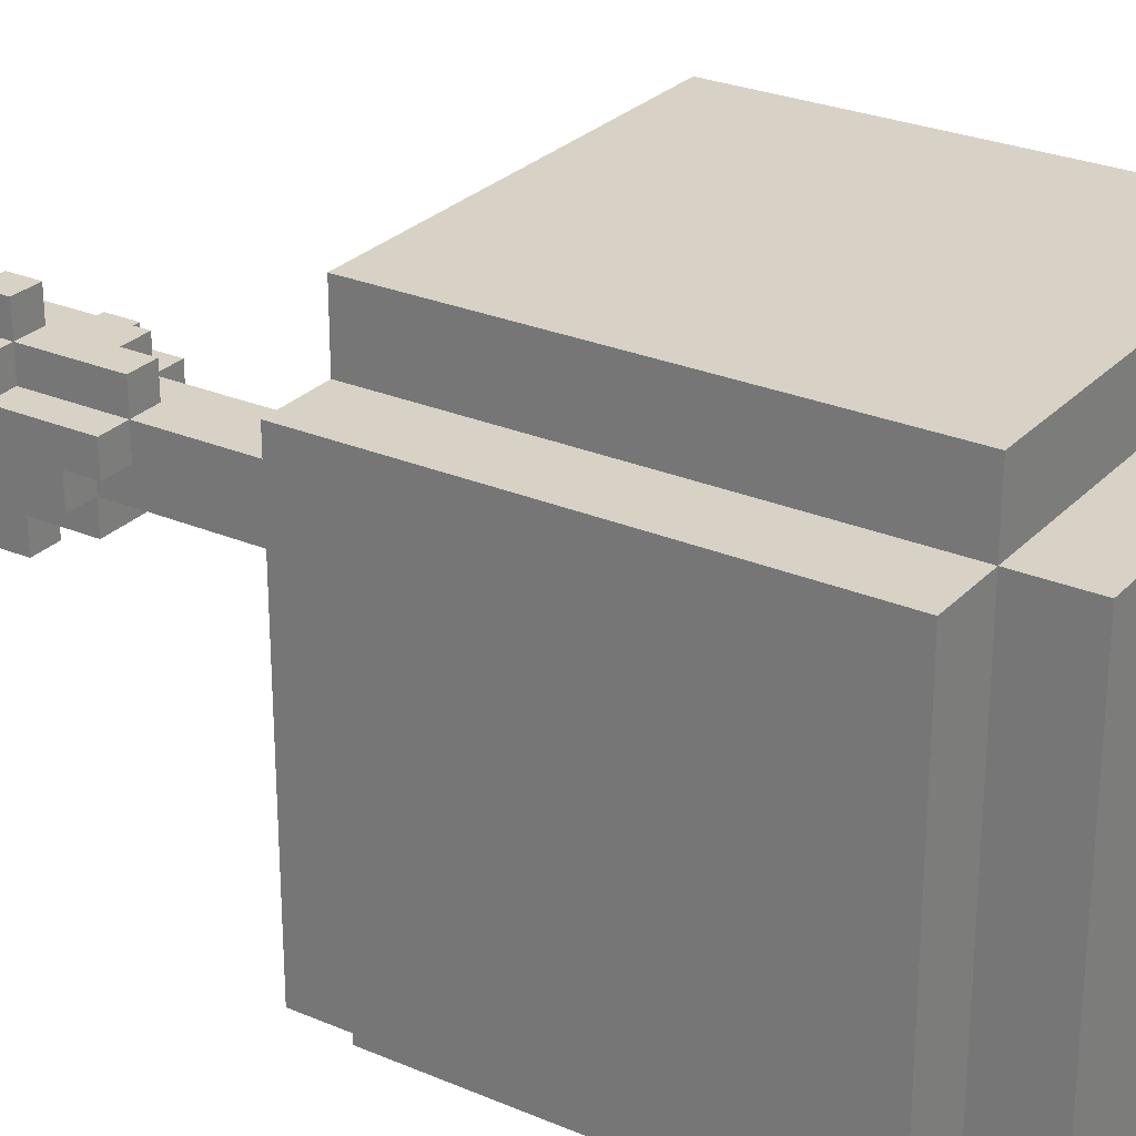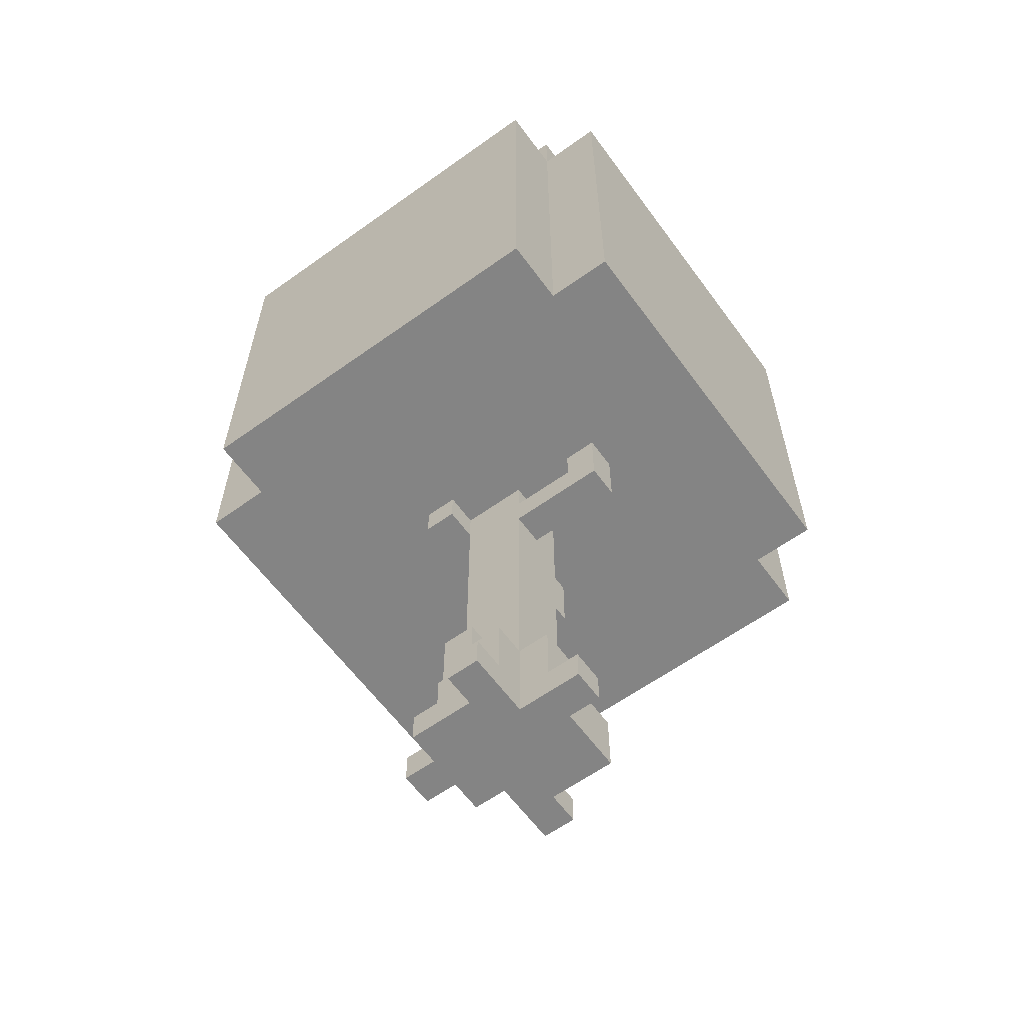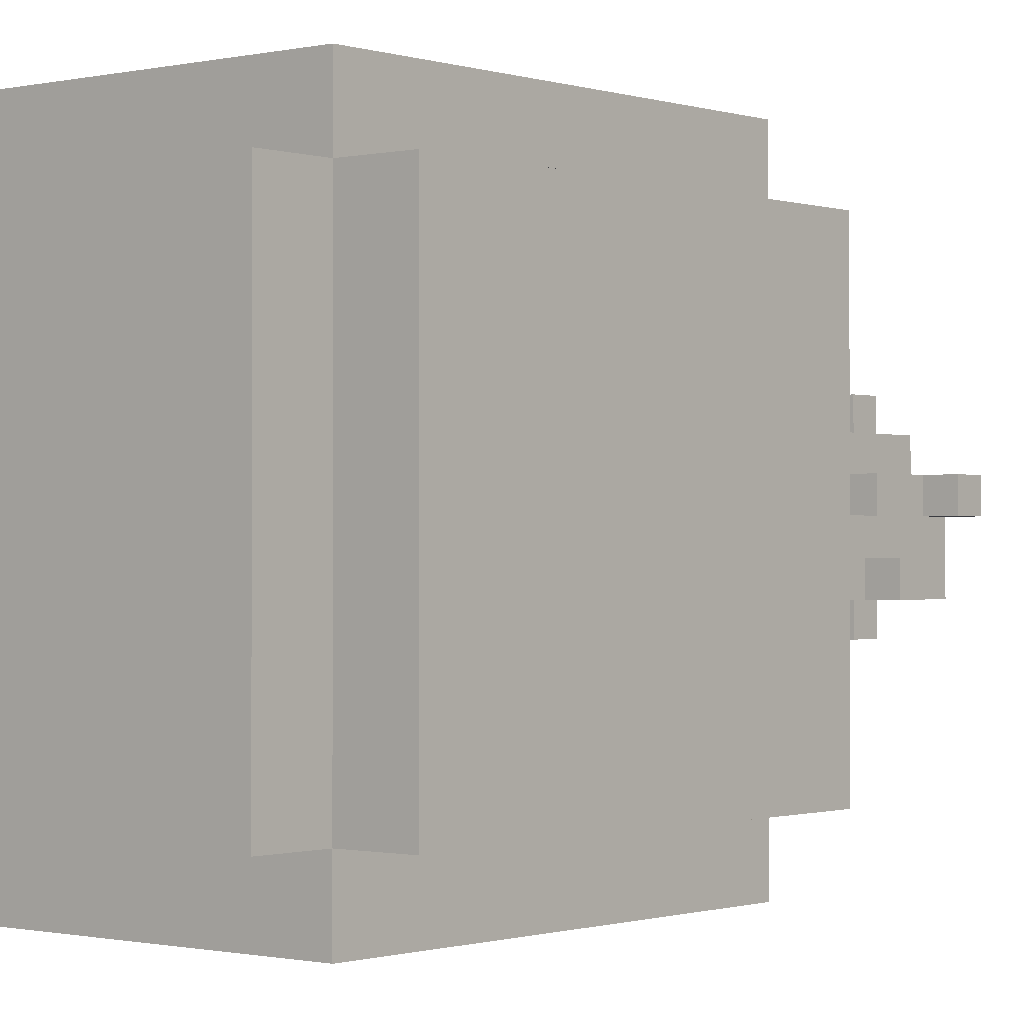
<metadata>
{"format":"obj","ext":"obj","renderer":"f3d","projection":"perspective","resolution":1024,"background":"white","views":[{"elev":27.2,"azim":123.3,"up":"+Z"},{"elev":-61.3,"azim":126.1,"up":"+Y"},{"elev":-0.7,"azim":-140.0,"up":"+Z"}]}
</metadata>
<code>
o
v -0.9 1.3 0.5
v -0.9 1.3 -0.7
v -0.9 1.5 0.2
v -0.9 1.5 -0.5
v -0.9 1.9 0.2
v -0.9 1.9 -0.5
v -0.9 2 -0.3
v -0.9 2 -0.7
v -0.9 2.3 0.5
v -0.9 2.3 0.3
v -0.9 2.5 -0.3
v -0.9 2.5 -0.7
v -0.9 2.6 0.5
v -0.9 2.6 0.3
v -0.9 2.6 -0.7
v -0.7 1.3 0.7
v -0.7 1.3 0.5
v -0.7 1.3 -0.7
v -0.7 1.3 -0.9
v -0.7 2 -0.7
v -0.7 2 -0.9
v -0.7 2.3 0.7
v -0.7 2.3 0.5
v -0.7 2.5 -0.7
v -0.7 2.5 -0.9
v -0.7 2.6 0.7
v -0.7 2.6 0.5
v -0.7 2.6 0.3
v -0.7 2.6 -0.7
v -0.7 2.6 -0.9
v -0.7 2.8 0.5
v -0.7 2.8 0.3
v -0.7 2.8 -0.7
v -0.4 0 0
v -0.4 0 -0.1
v -0.4 0.1 0
v -0.4 0.1 -0.1
v -0.4 1.1 0
v -0.4 1.1 -0.1
v -0.4 1.3 0
v -0.4 1.3 -0.1
v -0.3 0 -0.1
v -0.3 0 -0.3
v -0.3 0.1 0
v -0.3 0.1 -0.1
v -0.3 0.2 -0.2
v -0.3 0.2 -0.3
v -0.3 0.3 0
v -0.3 0.3 -0.1
v -0.3 0.5 -0.1
v -0.3 0.5 -0.2
v -0.2 0 0.1
v -0.2 0 0
v -0.2 0.2 -0.2
v -0.2 0.2 -0.3
v -0.2 0.3 0.1
v -0.2 0.3 0
v -0.2 0.3 -0.1
v -0.2 0.3 -0.2
v -0.2 0.3 -0.3
v -0.2 0.5 -0.1
v -0.2 0.5 -0.2
v -0.2 1.1 0
v -0.2 1.1 -0.1
v -0.2 1.2 0
v -0.2 1.2 -0.1
v -0.2 1.3 0
v -0.2 1.3 -0.2
v -0.1 0 0.2
v -0.1 0 0.1
v -0.1 0 -0.3
v -0.1 0 -0.4
v -0.1 0.1 0.2
v -0.1 0.1 0.1
v -0.1 0.1 -0.3
v -0.1 0.1 -0.4
v -0.1 0.3 0.1
v -0.1 0.3 0
v -0.1 0.4 0.1
v -0.1 0.4 0
v -0.1 1.1 -0.2
v -0.1 1.1 -0.5
v -0.1 1.2 0.1
v -0.1 1.2 0
v -0.1 1.2 -0.2
v -0.1 1.2 -0.4
v -0.1 1.3 0.1
v -0.1 1.3 0
v -0.1 1.3 -0.4
v -0.1 1.3 -0.5
v -0.3 1.2 0
v -0.3 1.2 -0.1
v -0.3 1.3 0
v -0.3 1.3 -0.1
v 0 0 0.2
v 0 0 0.1
v 0 0 -0.2
v 0 0 -0.4
v 0 0.1 0.2
v 0 0.1 0.1
v 0 0.1 0
v 0 0.1 -0.3
v 0 0.1 -0.4
v 0 0.3 -0.1
v 0 0.3 -0.2
v 0 0.3 -0.3
v 0 0.4 0.1
v 0 0.4 0
v 0 0.4 -0.1
v 0 1.1 -0.2
v 0 1.1 -0.5
v 0 1.2 0
v 0 1.2 -0.2
v 0 1.2 -0.4
v 0 1.3 0
v 0 1.3 -0.2
v 0 1.3 -0.4
v 0 1.3 -0.5
v 0.1 0 0.1
v 0.1 0 -0.1
v 0.1 0.1 0.1
v 0.1 0.1 0
v 0.1 0.1 -0.1
v 0.1 0.1 -0.2
v 0.1 0.3 -0.1
v 0.1 0.3 -0.2
v 0.1 0.4 0
v 0.1 0.4 -0.1
v 0.1 1.2 0.1
v 0.1 1.2 0
v 0.1 1.3 0.1
v 0.1 1.3 0
v 0.2 0 -0.1
v 0.2 0 -0.2
v 0.2 0.1 -0.1
v 0.2 0.1 -0.2
v 0.5 1.3 0.7
v 0.5 1.3 0.5
v 0.5 1.3 -0.7
v 0.5 1.3 -0.9
v 0.5 1.8 0.7
v 0.5 1.8 0.5
v 0.5 2.1 0.7
v 0.5 2.1 0.5
v 0.5 2.5 0.5
v 0.5 2.6 0.7
v 0.5 2.6 0.5
v 0.5 2.6 0.1
v 0.5 2.6 -0.7
v 0.5 2.6 -0.9
v 0.5 2.8 0.5
v 0.5 2.8 0.1
v 0.5 2.8 -0.7
v 0.7 1.3 0.5
v 0.7 1.3 -0.7
v 0.7 1.4 -0.1
v 0.7 1.4 -0.6
v 0.7 1.6 -0.1
v 0.7 1.6 -0.6
v 0.7 1.8 0.5
v 0.7 1.8 0.4
v 0.7 2 -0.1
v 0.7 2 -0.6
v 0.7 2.1 0.5
v 0.7 2.1 0.4
v 0.7 2.5 -0.1
v 0.7 2.5 -0.6
v 0.7 2.6 0.5
v 0.7 2.6 -0.7
v -0.7 1.3 0.7
v -0.7 2.3 0.7
v -0.7 2.6 0.7
v -0.6 1.5 0.7
v -0.6 1.8 0.7
v -0.6 2.3 0.7
v -0.6 2.6 0.7
v -0.3 2.2 0.7
v -0.3 2.5 0.7
v -0.1 1.5 0.7
v -0.1 1.8 0.7
v 0 2.2 0.7
v 0 2.5 0.7
v 0.3 1.8 0.7
v 0.3 2.1 0.7
v 0.5 1.3 0.7
v 0.5 1.8 0.7
v 0.5 2.1 0.7
v 0.5 2.6 0.7
v -0.9 1.3 0.5
v -0.9 2.3 0.5
v -0.9 2.6 0.5
v -0.7 1.3 0.5
v -0.7 2.3 0.5
v -0.7 2.6 0.5
v -0.7 2.8 0.5
v -0.6 2.6 0.5
v -0.6 2.8 0.5
v 0.2 2.6 0.5
v 0.2 2.8 0.5
v 0.5 1.3 0.5
v 0.5 1.8 0.5
v 0.5 2.1 0.5
v 0.5 2.5 0.5
v 0.5 2.6 0.5
v 0.5 2.8 0.5
v 0.6 2.5 0.5
v 0.6 2.6 0.5
v 0.7 1.3 0.5
v 0.7 1.8 0.5
v 0.7 2.1 0.5
v 0.7 2.6 0.5
v -0.1 0 0.2
v -0.1 0.1 0.2
v 0 0 0.2
v 0 0.1 0.2
v -0.2 0 0.1
v -0.2 0.3 0.1
v -0.1 0 0.1
v -0.1 0.1 0.1
v -0.1 0.3 0.1
v -0.1 0.4 0.1
v -0.1 1.2 0.1
v -0.1 1.3 0.1
v 0 0 0.1
v 0 0.1 0.1
v 0 0.4 0.1
v 0.1 0 0.1
v 0.1 0.1 0.1
v 0.1 1.2 0.1
v 0.1 1.3 0.1
v -0.4 0 0
v -0.4 0.1 0
v -0.4 1.1 0
v -0.4 1.3 0
v -0.3 0.1 0
v -0.3 0.3 0
v -0.3 1.2 0
v -0.3 1.3 0
v -0.2 0 0
v -0.2 0.3 0
v -0.2 1.1 0
v -0.2 1.2 0
v -0.2 1.3 0
v -0.1 0.3 0
v -0.1 0.4 0
v -0.1 1.2 0
v -0.1 1.3 0
v 0 0.1 0
v 0 0.4 0
v 0 1.2 0
v 0.1 0.1 0
v 0.1 0.4 0
v -0.3 0.3 -0.1
v -0.3 0.5 -0.1
v -0.2 0.3 -0.1
v -0.2 0.5 -0.1
v 0.1 0 -0.1
v 0.1 0.1 -0.1
v 0.2 0 -0.1
v 0.2 0.1 -0.1
v -0.1 1.2 -0.4
v -0.1 1.3 -0.4
v 0 1.2 -0.4
v 0 1.3 -0.4
v 0 1.2 0
v 0 1.3 0
v 0.1 1.2 0
v 0.1 1.3 0
v -0.4 0 -0.1
v -0.4 0.1 -0.1
v -0.4 1.1 -0.1
v -0.4 1.3 -0.1
v -0.3 0 -0.1
v -0.3 0.1 -0.1
v -0.3 1.2 -0.1
v -0.3 1.3 -0.1
v -0.2 1.1 -0.1
v -0.2 1.2 -0.1
v 0 0.3 -0.1
v 0 0.4 -0.1
v 0.1 0.3 -0.1
v 0.1 0.4 -0.1
v -0.3 0.2 -0.2
v -0.3 0.5 -0.2
v -0.2 0.2 -0.2
v -0.2 0.3 -0.2
v -0.2 0.5 -0.2
v -0.2 1.3 -0.2
v -0.1 1.1 -0.2
v -0.1 1.2 -0.2
v 0 0 -0.2
v 0 0.3 -0.2
v 0 1.1 -0.2
v 0 1.2 -0.2
v 0 1.3 -0.2
v 0.1 0.1 -0.2
v 0.1 0.3 -0.2
v 0.2 0 -0.2
v 0.2 0.1 -0.2
v -0.3 0 -0.3
v -0.3 0.2 -0.3
v -0.2 0.2 -0.3
v -0.2 0.3 -0.3
v -0.1 0 -0.3
v -0.1 0.1 -0.3
v 0 0.1 -0.3
v 0 0.3 -0.3
v -0.1 0 -0.4
v -0.1 0.1 -0.4
v 0 0 -0.4
v 0 0.1 -0.4
v -0.1 1.1 -0.5
v -0.1 1.3 -0.5
v 0 1.1 -0.5
v 0 1.3 -0.5
v -0.9 1.3 -0.7
v -0.9 2 -0.7
v -0.9 2.5 -0.7
v -0.9 2.6 -0.7
v -0.7 1.3 -0.7
v -0.7 2 -0.7
v -0.7 2.5 -0.7
v -0.7 2.6 -0.7
v -0.7 2.8 -0.7
v 0.1 2.6 -0.7
v 0.1 2.8 -0.7
v 0.4 2.6 -0.7
v 0.4 2.8 -0.7
v 0.5 1.3 -0.7
v 0.5 2.6 -0.7
v 0.5 2.8 -0.7
v 0.7 1.3 -0.7
v 0.7 2.6 -0.7
v -0.7 1.3 -0.9
v -0.7 2 -0.9
v -0.7 2.5 -0.9
v -0.7 2.6 -0.9
v -0.5 2 -0.9
v -0.5 2.5 -0.9
v -0.2 1.6 -0.9
v -0.2 2 -0.9
v 0.1 2.5 -0.9
v 0.1 2.6 -0.9
v 0.3 1.6 -0.9
v 0.3 2 -0.9
v 0.4 2.5 -0.9
v 0.4 2.6 -0.9
v 0.5 1.3 -0.9
v 0.5 2.6 -0.9
v -0.1 0 0.2
v 0 0 0.2
v -0.2 0 0.1
v -0.1 0 0.1
v 0 0 0.1
v 0.1 0 0.1
v -0.4 0 0
v -0.2 0 0
v -0.4 0 -0.1
v -0.3 0 -0.1
v 0.1 0 -0.1
v 0.2 0 -0.1
v 0 0 -0.2
v 0.2 0 -0.2
v -0.3 0 -0.3
v -0.1 0 -0.3
v -0.1 0 -0.4
v 0 0 -0.4
v -0.4 1.1 0
v -0.2 1.1 0
v -0.4 1.1 -0.1
v -0.2 1.1 -0.1
v -0.1 1.1 -0.2
v 0 1.1 -0.2
v -0.1 1.1 -0.5
v 0 1.1 -0.5
v -0.1 1.2 0.1
v 0.1 1.2 0.1
v -0.1 1.2 0
v 0 1.2 0
v 0.1 1.2 0
v -0.7 1.3 0.7
v 0.5 1.3 0.7
v -0.9 1.3 0.5
v -0.7 1.3 0.5
v 0.5 1.3 0.5
v 0.7 1.3 0.5
v -0.1 1.3 0.1
v 0.1 1.3 0.1
v -0.4 1.3 0
v -0.3 1.3 0
v -0.2 1.3 0
v -0.1 1.3 0
v 0 1.3 0
v 0.1 1.3 0
v -0.4 1.3 -0.1
v -0.3 1.3 -0.1
v -0.2 1.3 -0.2
v 0 1.3 -0.2
v -0.1 1.3 -0.4
v 0 1.3 -0.4
v -0.1 1.3 -0.5
v 0 1.3 -0.5
v -0.9 1.3 -0.7
v -0.7 1.3 -0.7
v 0.5 1.3 -0.7
v 0.7 1.3 -0.7
v -0.7 1.3 -0.9
v 0.5 1.3 -0.9
v -0.1 0.1 0.2
v 0 0.1 0.2
v -0.1 0.1 0.1
v 0 0.1 0.1
v 0.1 0.1 0.1
v -0.4 0.1 0
v -0.3 0.1 0
v 0 0.1 0
v 0.1 0.1 0
v -0.4 0.1 -0.1
v -0.3 0.1 -0.1
v 0.1 0.1 -0.1
v 0.2 0.1 -0.1
v 0.1 0.1 -0.2
v 0.2 0.1 -0.2
v -0.1 0.1 -0.3
v 0 0.1 -0.3
v -0.1 0.1 -0.4
v 0 0.1 -0.4
v -0.3 0.2 -0.2
v -0.2 0.2 -0.2
v -0.3 0.2 -0.3
v -0.2 0.2 -0.3
v -0.2 0.3 0.1
v -0.1 0.3 0.1
v -0.3 0.3 0
v -0.2 0.3 0
v -0.1 0.3 0
v -0.3 0.3 -0.1
v -0.2 0.3 -0.1
v 0 0.3 -0.1
v 0.1 0.3 -0.1
v -0.2 0.3 -0.2
v 0 0.3 -0.2
v 0.1 0.3 -0.2
v -0.2 0.3 -0.3
v 0 0.3 -0.3
v -0.1 0.4 0.1
v 0 0.4 0.1
v -0.1 0.4 0
v 0 0.4 0
v 0.1 0.4 0
v 0 0.4 -0.1
v 0.1 0.4 -0.1
v -0.3 0.5 -0.1
v -0.2 0.5 -0.1
v -0.3 0.5 -0.2
v -0.2 0.5 -0.2
v -0.3 1.2 0
v -0.2 1.2 0
v -0.3 1.2 -0.1
v -0.2 1.2 -0.1
v -0.1 1.2 -0.2
v 0 1.2 -0.2
v -0.1 1.2 -0.4
v 0 1.2 -0.4
v -0.7 2.6 0.7
v -0.6 2.6 0.7
v 0.5 2.6 0.7
v -0.9 2.6 0.5
v -0.7 2.6 0.5
v -0.6 2.6 0.5
v 0.2 2.6 0.5
v 0.5 2.6 0.5
v 0.6 2.6 0.5
v 0.7 2.6 0.5
v -0.9 2.6 0.3
v -0.7 2.6 0.3
v 0.5 2.6 0.1
v 0.6 2.6 0.1
v -0.9 2.6 -0.7
v -0.7 2.6 -0.7
v 0.1 2.6 -0.7
v 0.4 2.6 -0.7
v 0.5 2.6 -0.7
v 0.7 2.6 -0.7
v -0.7 2.6 -0.9
v 0.1 2.6 -0.9
v 0.4 2.6 -0.9
v 0.5 2.6 -0.9
v -0.7 2.8 0.5
v -0.6 2.8 0.5
v 0.2 2.8 0.5
v 0.5 2.8 0.5
v -0.7 2.8 0.3
v -0.6 2.8 0.3
v -0.5 2.8 0.2
v -0.1 2.8 0.2
v 0.2 2.8 0.1
v 0.5 2.8 0.1
v -0.5 2.8 -0.2
v -0.1 2.8 -0.2
v 0.1 2.8 -0.4
v 0.4 2.8 -0.4
v -0.7 2.8 -0.7
v 0.1 2.8 -0.7
v 0.4 2.8 -0.7
v 0.5 2.8 -0.7
f 3 2 1
f 4 2 3
f 5 3 1
f 5 4 3
f 6 2 4
f 6 4 5
f 7 6 5
f 8 2 6
f 8 6 7
f 9 5 1
f 9 7 5
f 10 7 9
f 11 8 7
f 11 7 10
f 12 8 11
f 13 10 9
f 14 11 10
f 14 10 13
f 14 12 11
f 15 12 14
f 20 19 18
f 21 19 20
f 22 17 16
f 23 17 22
f 24 21 20
f 25 21 24
f 26 23 22
f 27 23 26
f 29 25 24
f 30 25 29
f 31 28 27
f 32 29 28
f 32 28 31
f 33 29 32
f 36 35 34
f 37 35 36
f 40 39 38
f 41 39 40
f 45 43 42
f 46 43 45
f 46 45 44
f 47 43 46
f 48 46 44
f 49 46 48
f 50 46 49
f 51 46 50
f 56 53 52
f 57 53 56
f 59 55 54
f 60 55 59
f 61 58 57
f 63 61 57
f 63 62 61
f 64 62 63
f 66 62 64
f 67 66 65
f 68 62 66
f 68 66 67
f 73 70 69
f 74 70 73
f 75 72 71
f 76 72 75
f 79 78 77
f 80 78 79
f 85 82 81
f 86 82 85
f 87 84 83
f 88 84 87
f 89 82 86
f 90 82 89
f 91 92 93
f 93 92 94
f 95 96 99
f 99 96 100
f 97 98 102
f 102 98 103
f 97 102 105
f 105 102 106
f 100 101 107
f 107 101 108
f 104 105 109
f 108 109 110
f 109 105 110
f 108 110 112
f 110 111 112
f 112 111 113
f 113 111 114
f 112 113 115
f 115 113 116
f 114 111 117
f 117 111 118
f 119 120 121
f 121 120 122
f 122 120 123
f 123 124 125
f 122 123 125
f 125 124 126
f 122 125 127
f 127 125 128
f 129 130 131
f 131 130 132
f 133 134 135
f 135 134 136
f 137 138 141
f 141 138 142
f 141 142 143
f 143 142 144
f 143 144 145
f 143 145 146
f 146 145 147
f 139 140 149
f 149 140 150
f 147 148 151
f 148 149 152
f 151 148 152
f 152 149 153
f 154 155 156
f 156 155 157
f 154 156 158
f 156 157 158
f 157 155 159
f 158 157 159
f 154 158 160
f 158 159 160
f 160 159 161
f 161 159 162
f 159 155 163
f 162 159 163
f 160 161 164
f 161 162 165
f 164 161 165
f 162 163 166
f 165 162 166
f 164 165 166
f 163 155 167
f 166 163 167
f 164 166 168
f 166 167 168
f 167 155 169
f 168 167 169
f 173 171 170
f 174 171 173
f 175 172 171
f 175 171 174
f 176 172 175
f 177 175 174
f 177 176 175
f 178 176 177
f 179 174 173
f 179 173 170
f 180 177 174
f 180 174 179
f 181 178 177
f 181 177 180
f 181 180 179
f 182 176 178
f 182 178 181
f 183 181 179
f 183 182 181
f 184 182 183
f 185 179 170
f 185 183 179
f 186 184 183
f 186 183 185
f 187 182 184
f 187 184 186
f 188 176 182
f 188 182 187
f 192 190 189
f 193 191 190
f 193 190 192
f 194 191 193
f 196 195 194
f 197 195 196
f 198 197 196
f 199 197 198
f 204 199 198
f 205 199 204
f 206 203 202
f 206 204 203
f 207 204 206
f 208 201 200
f 209 202 201
f 209 201 208
f 210 206 202
f 210 202 209
f 210 207 206
f 211 207 210
f 214 213 212
f 215 213 214
f 218 217 216
f 219 217 218
f 220 217 219
f 225 220 219
f 225 221 220
f 226 221 225
f 227 225 224
f 228 225 227
f 229 223 222
f 230 223 229
f 235 232 231
f 237 234 233
f 238 234 237
f 239 236 235
f 239 235 231
f 240 236 239
f 241 237 233
f 242 237 241
f 244 243 242
f 244 242 241
f 244 241 240
f 245 243 244
f 246 243 245
f 247 243 246
f 249 246 245
f 250 246 249
f 251 249 248
f 252 249 251
f 255 254 253
f 256 254 255
f 259 258 257
f 260 258 259
f 263 262 261
f 264 262 263
f 265 266 267
f 267 266 268
f 269 270 273
f 273 270 274
f 271 272 275
f 275 272 276
f 271 275 277
f 277 275 278
f 279 280 281
f 281 280 282
f 283 284 285
f 285 284 286
f 286 284 287
f 287 288 289
f 286 287 289
f 289 288 290
f 286 289 292
f 292 289 293
f 290 288 294
f 294 288 295
f 291 292 296
f 296 292 297
f 291 296 298
f 298 296 299
f 300 301 302
f 300 302 304
f 302 303 304
f 304 303 305
f 305 303 306
f 306 303 307
f 308 309 310
f 310 309 311
f 312 313 314
f 314 313 315
f 316 317 320
f 317 318 321
f 320 317 321
f 318 319 322
f 321 318 322
f 322 319 323
f 323 324 325
f 325 324 326
f 325 326 327
f 327 326 328
f 327 328 330
f 330 328 331
f 329 330 332
f 332 330 333
f 334 335 338
f 335 336 338
f 336 337 339
f 338 336 339
f 334 338 340
f 338 339 340
f 340 339 341
f 339 337 342
f 341 339 342
f 342 337 343
f 340 341 344
f 334 340 344
f 341 342 345
f 344 341 345
f 342 343 346
f 345 342 346
f 344 345 346
f 346 343 347
f 334 344 348
f 344 346 348
f 346 347 348
f 348 347 349
f 353 351 350
f 354 351 353
f 357 353 352
f 357 355 354
f 357 354 353
f 358 357 356
f 359 357 358
f 360 355 357
f 360 357 359
f 362 361 360
f 362 360 359
f 363 361 362
f 364 362 359
f 365 362 364
f 366 362 365
f 367 362 366
f 370 369 368
f 371 369 370
f 374 373 372
f 375 373 374
f 378 377 376
f 379 377 378
f 380 377 379
f 384 382 381
f 385 382 384
f 387 384 383
f 387 386 385
f 387 385 384
f 388 386 387
f 389 387 383
f 390 387 389
f 391 387 390
f 392 387 391
f 394 386 388
f 395 389 383
f 396 391 390
f 397 391 396
f 397 396 395
f 398 394 393
f 399 398 397
f 400 394 398
f 400 398 399
f 401 399 397
f 402 394 400
f 403 397 395
f 403 402 401
f 403 395 383
f 403 401 397
f 404 402 403
f 405 394 402
f 405 402 404
f 405 386 394
f 406 386 405
f 407 405 404
f 408 405 407
f 409 410 411
f 411 410 412
f 412 413 416
f 416 413 417
f 414 415 418
f 418 415 419
f 420 421 422
f 422 421 423
f 424 425 426
f 426 425 427
f 428 429 430
f 430 429 431
f 432 433 435
f 435 433 436
f 434 435 437
f 437 435 438
f 439 440 442
f 442 440 443
f 441 442 444
f 444 442 445
f 446 447 448
f 448 447 449
f 449 450 451
f 451 450 452
f 453 454 455
f 455 454 456
f 457 458 459
f 459 458 460
f 461 462 463
f 463 462 464
f 465 466 469
f 466 467 470
f 469 466 470
f 470 467 471
f 471 467 472
f 468 469 475
f 475 469 476
f 472 473 477
f 473 474 478
f 477 473 478
f 475 476 479
f 479 476 480
f 477 478 483
f 478 474 484
f 483 478 484
f 480 481 485
f 481 482 486
f 485 481 486
f 482 483 487
f 486 482 487
f 487 483 488
f 489 490 493
f 490 491 494
f 493 490 494
f 493 494 495
f 494 491 495
f 495 491 496
f 491 492 497
f 496 491 497
f 497 492 498
f 495 496 499
f 493 495 499
f 497 498 500
f 499 496 500
f 496 497 500
f 499 500 501
f 500 498 501
f 501 498 502
f 493 499 503
f 499 501 503
f 501 502 504
f 503 501 504
f 502 498 505
f 504 502 505
f 505 498 506

</code>
